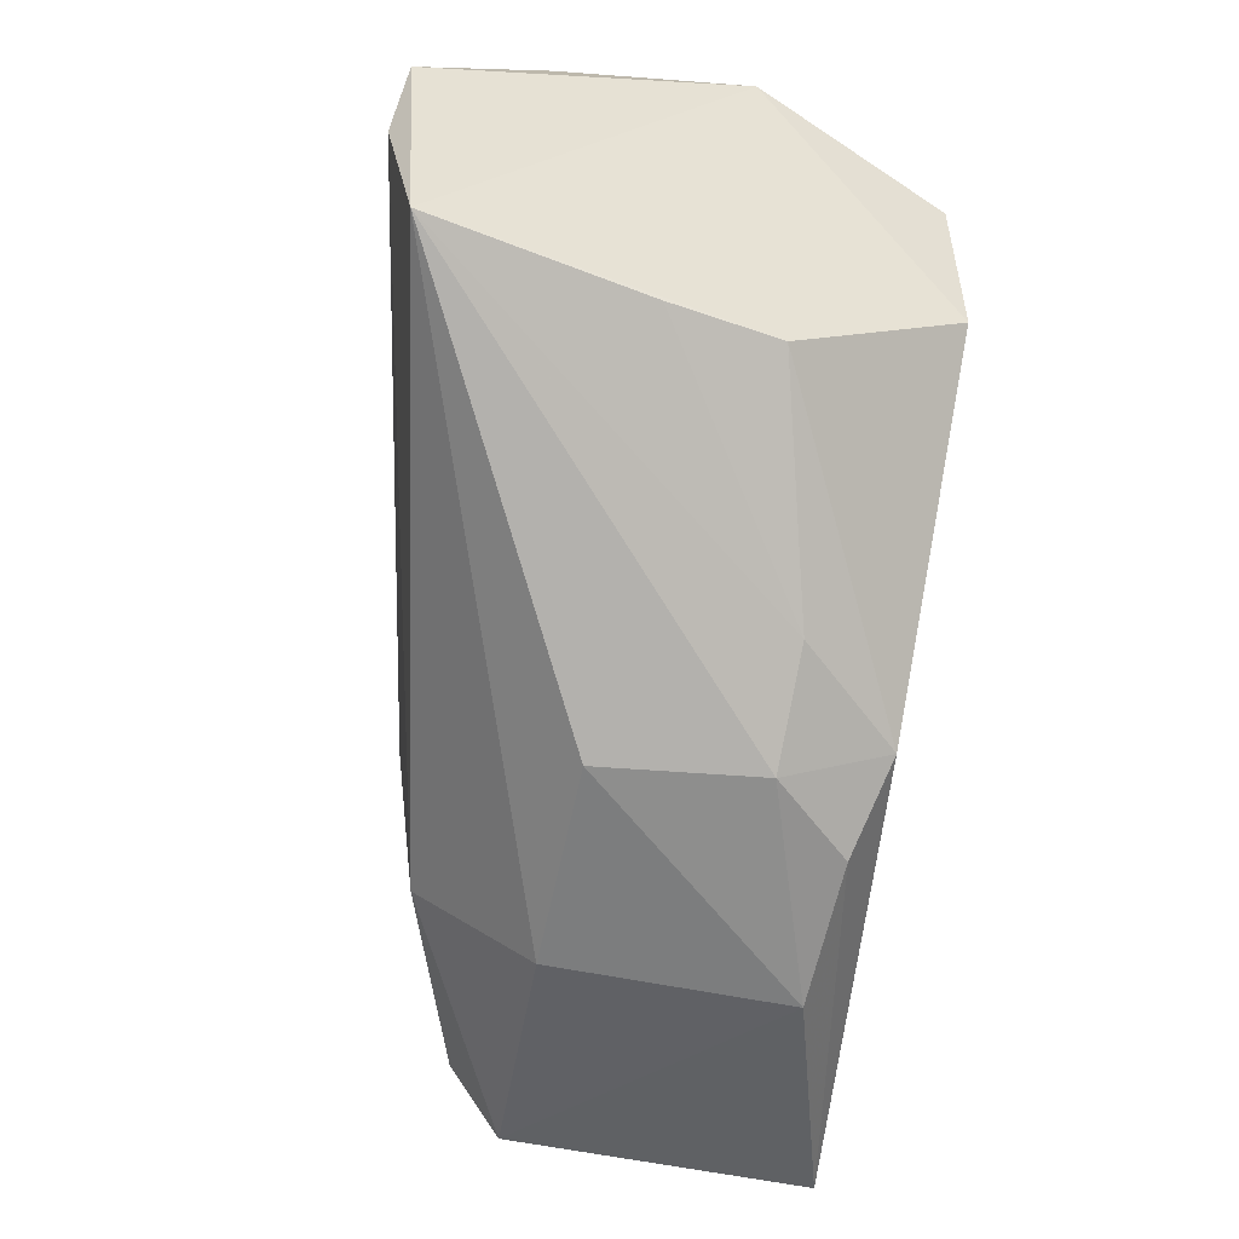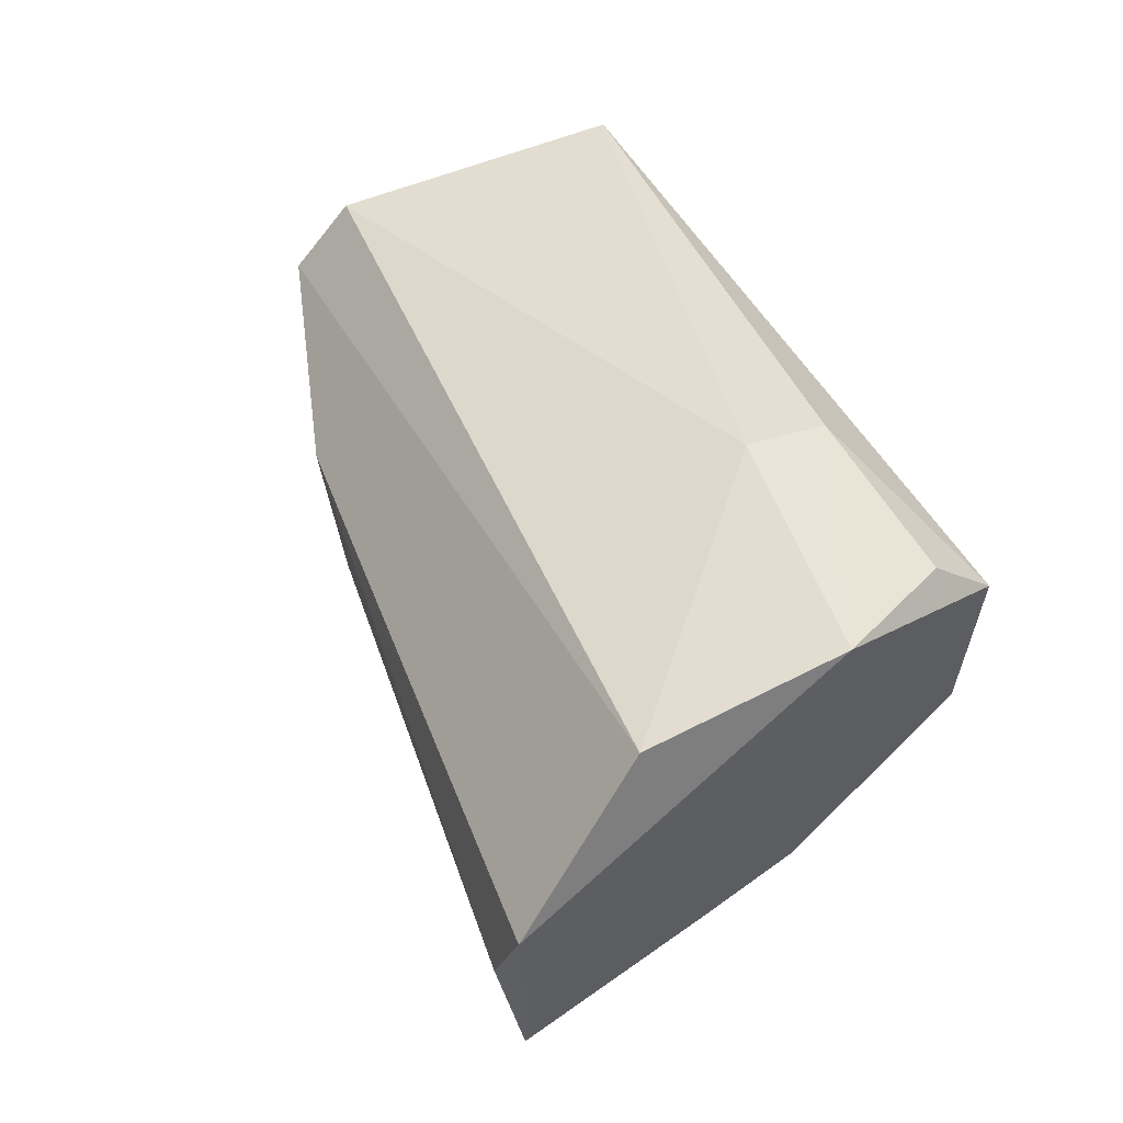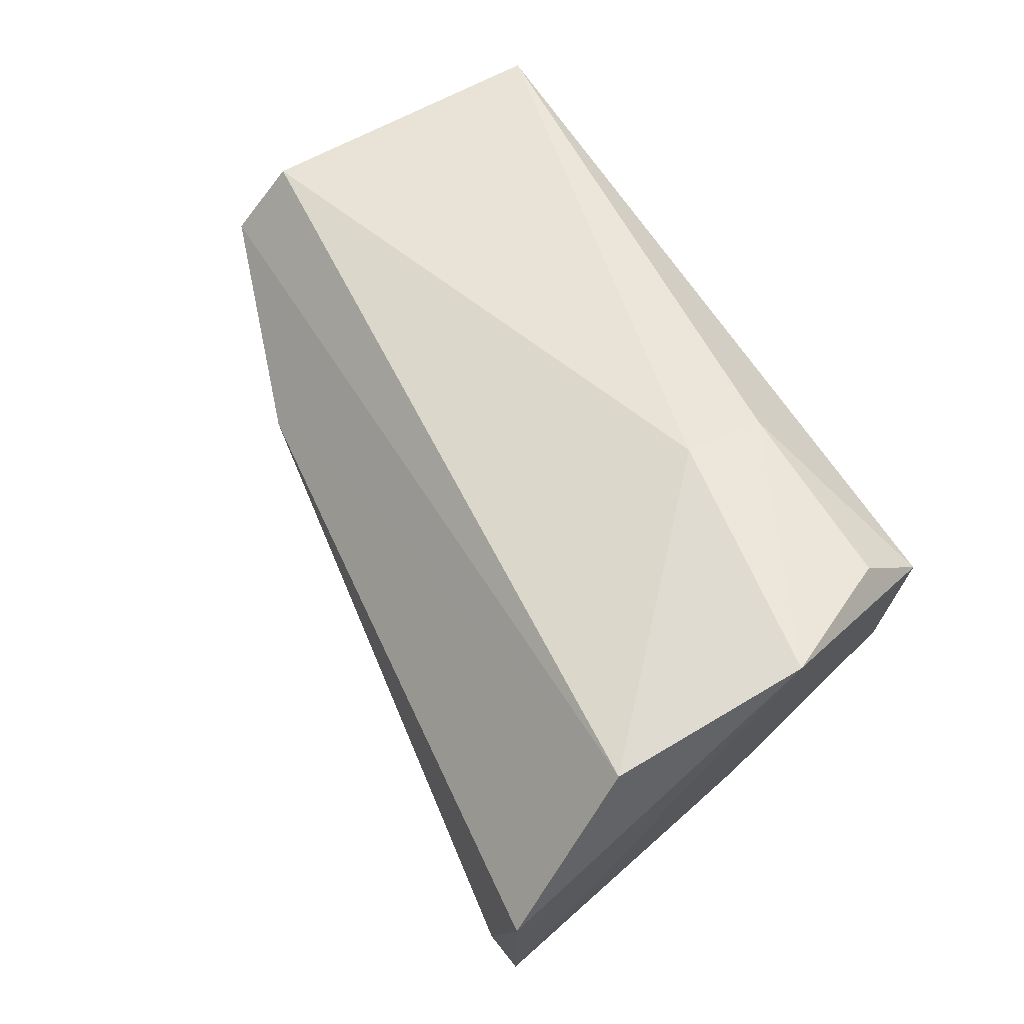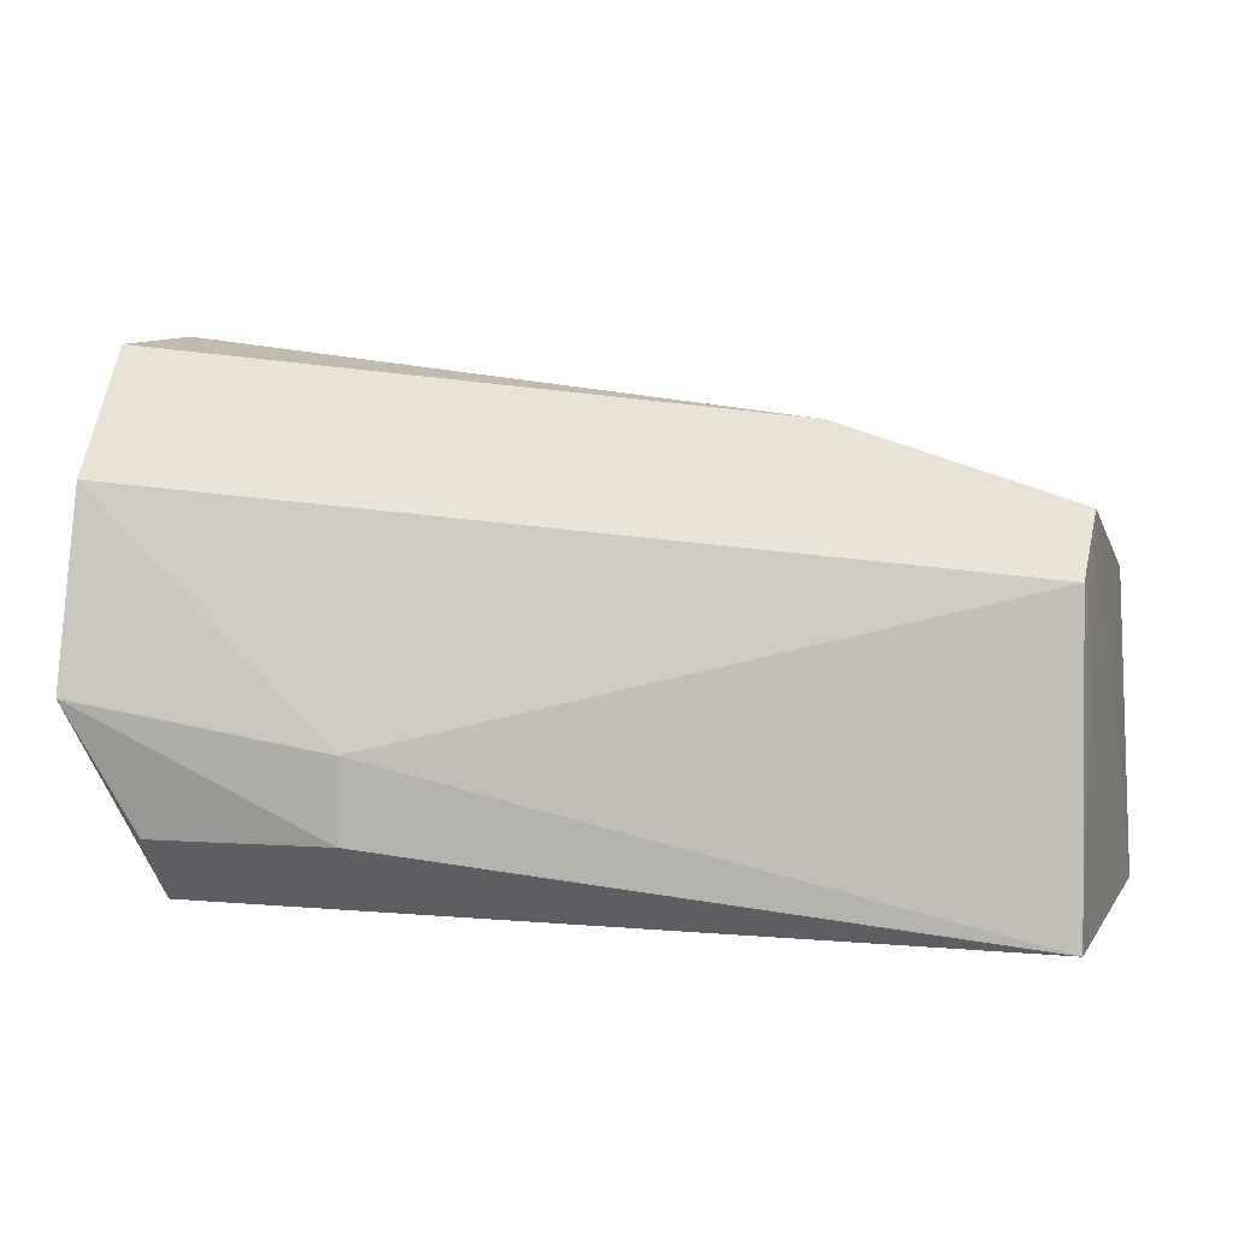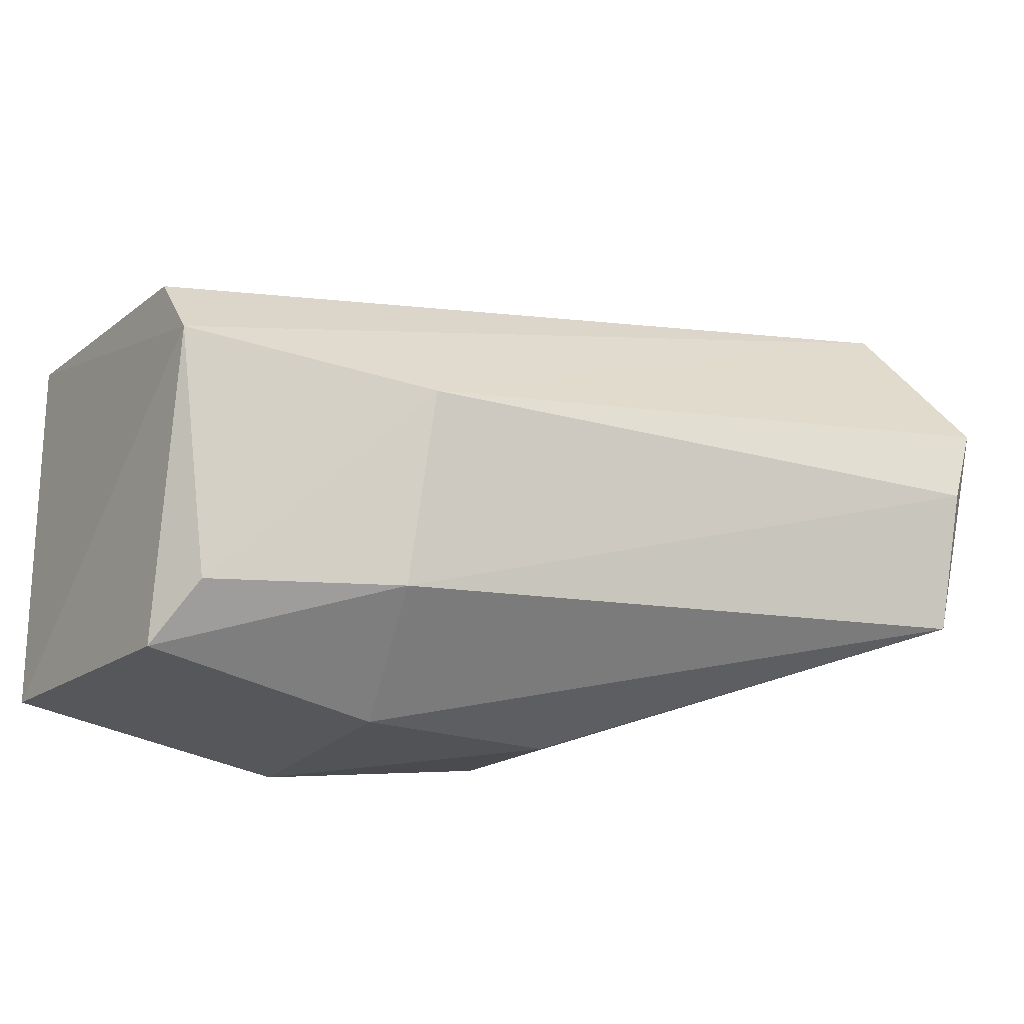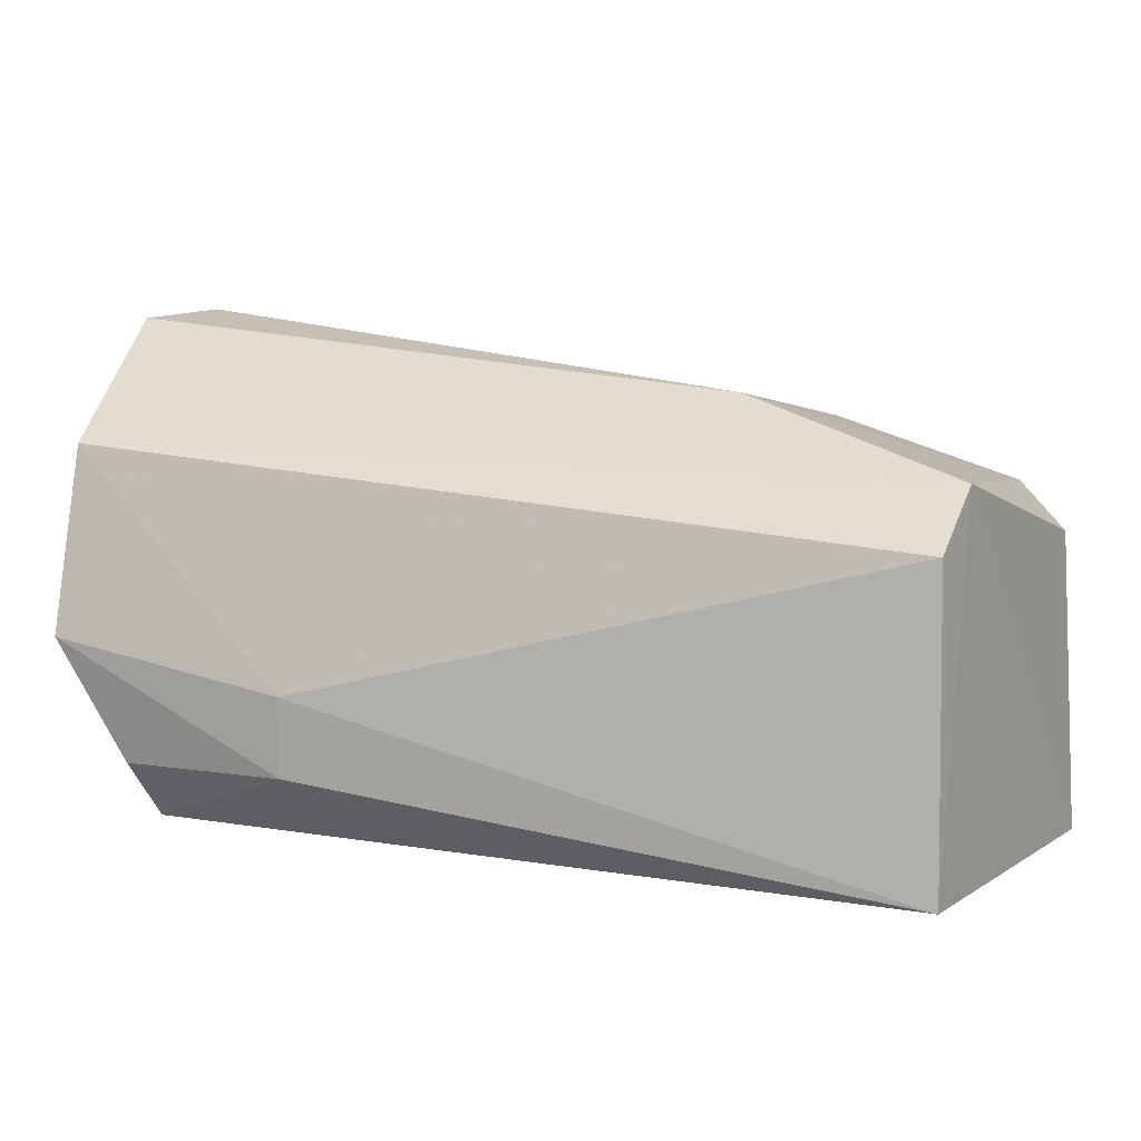
<metadata>
{"format":"obj","ext":"obj","renderer":"f3d","projection":"perspective","resolution":1024,"background":"white","views":[{"elev":-59.6,"azim":-99.2,"up":"+Z"},{"elev":47.8,"azim":-115.3,"up":"+Z"},{"elev":59.0,"azim":-119.7,"up":"+Z"},{"elev":3.9,"azim":16.6,"up":"+Y"},{"elev":-17.7,"azim":147.1,"up":"+Z"},{"elev":5.8,"azim":28.9,"up":"+Y"}]}
</metadata>
<code>
v 0.04836 0.0003144 0.07706
v 0.04845 -0.00801 0.07721
v 0.04859 -0.007884 0.06711
v 0.03601 -5.677e-05 0.06581
v 0.025 -0.002568 0.08079
v 0.04824 0.000205 0.06712
v 0.04842 0.001914 0.07533
v 0.03194 -0.003726 0.08037
v 0.02752 -0.007735 0.07369
v 0.04157 -0.006086 0.06538
v 0.02519 0.005347 0.06969
v 0.0251 0.002538 0.07982
v 0.02678 -0.007585 0.07867
v 0.0417 0.0001658 0.06591
v 0.03287 -0.004488 0.06725
v 0.03544 -0.007133 0.06716
v 0.04234 0.003244 0.06891
v 0.02709 -0.003149 0.07004
v 0.0242 0.005888 0.07576
v 0.03185 -0.005864 0.08022
v 0.0357 -0.004334 0.06589
v 0.03771 -0.006382 0.06593
v 0.04745 0.001626 0.06871
v 0.02648 -0.000272 0.0698
v 0.04193 0.003963 0.07422
v 0.02678 -0.00592 0.08009
v 0.02506 0.006154 0.07366
f 7 1 2
f 7 2 3
f 7 3 6
f 8 2 1
f 9 3 2
f 10 6 3
f 12 1 7
f 12 8 1
f 12 5 8
f 13 9 2
f 13 5 9
f 14 10 4
f 14 6 10
f 14 4 11
f 16 3 9
f 17 14 11
f 17 6 14
f 18 9 5
f 18 5 11
f 18 16 9
f 18 15 16
f 19 11 5
f 19 5 12
f 20 8 5
f 20 13 2
f 20 2 8
f 21 4 10
f 21 16 15
f 21 15 11
f 21 11 4
f 22 10 3
f 22 3 16
f 22 21 10
f 22 16 21
f 23 7 6
f 23 6 17
f 24 18 11
f 24 11 15
f 24 15 18
f 25 19 12
f 25 12 7
f 25 23 17
f 25 7 23
f 26 20 5
f 26 5 13
f 26 13 20
f 27 25 17
f 27 17 11
f 27 11 19
f 27 19 25

</code>
